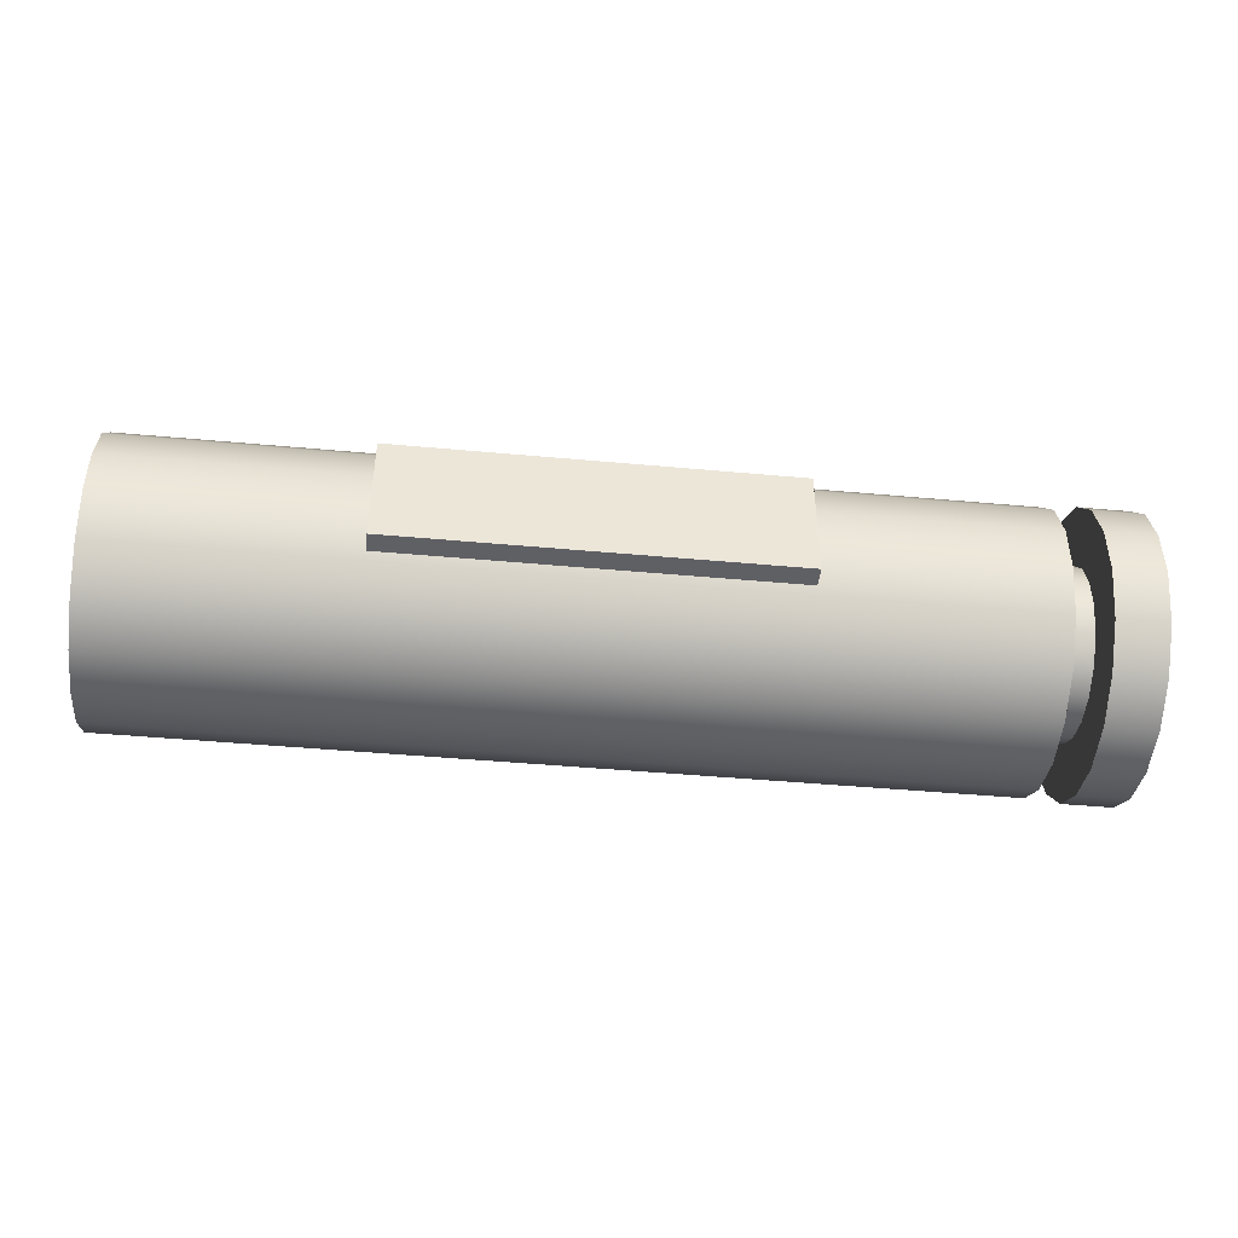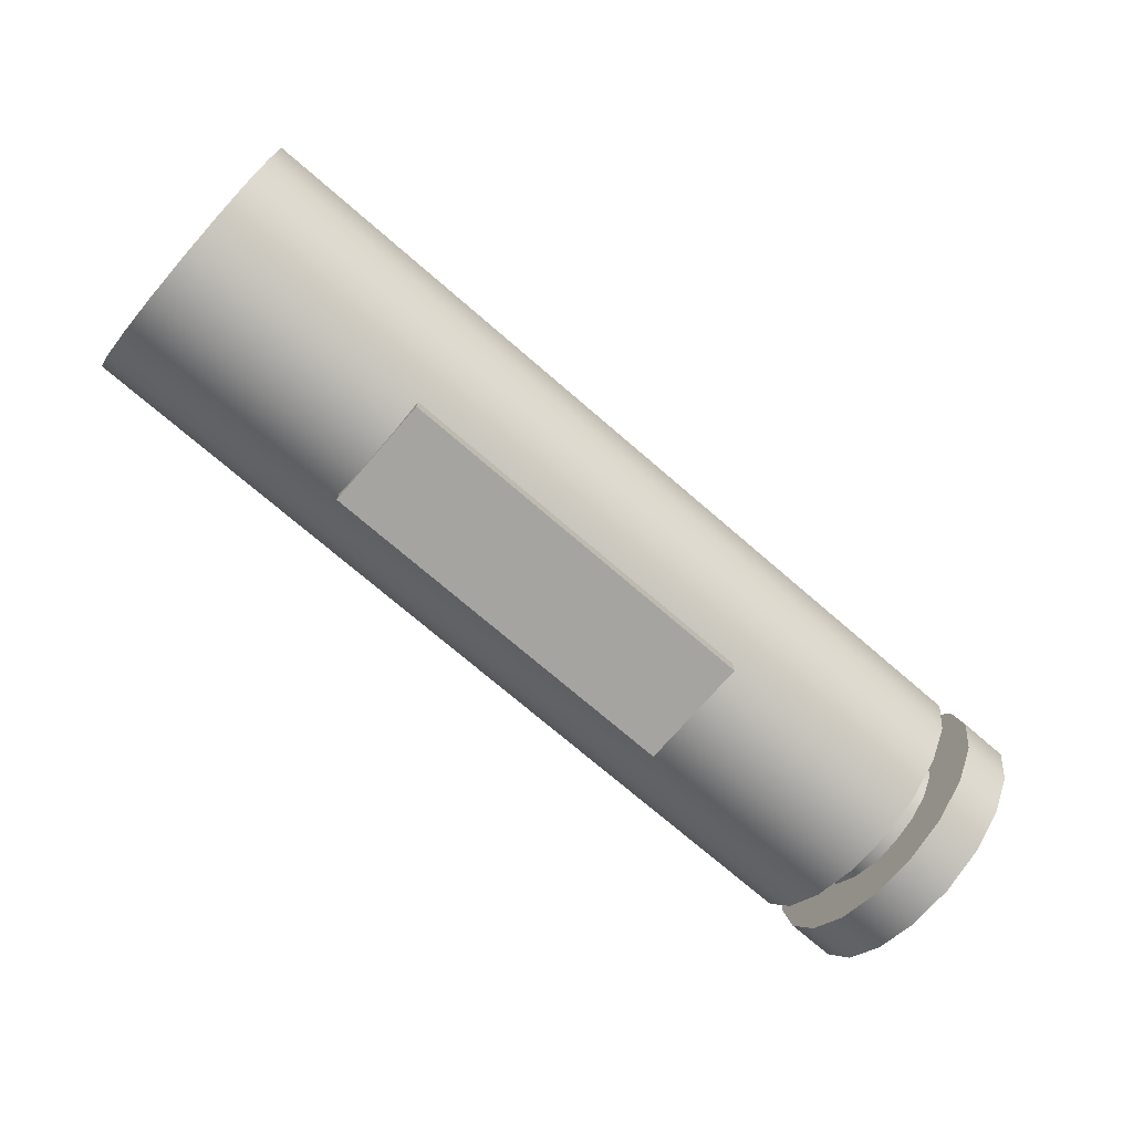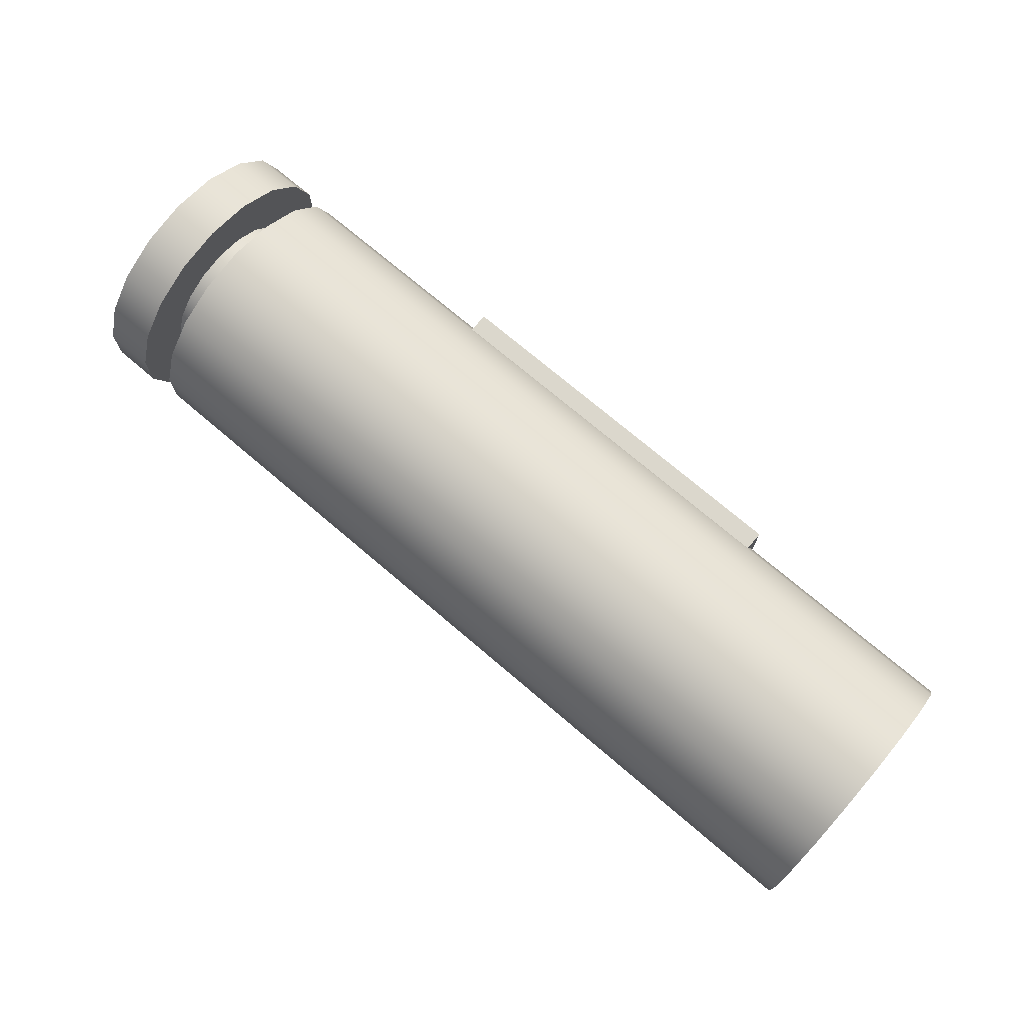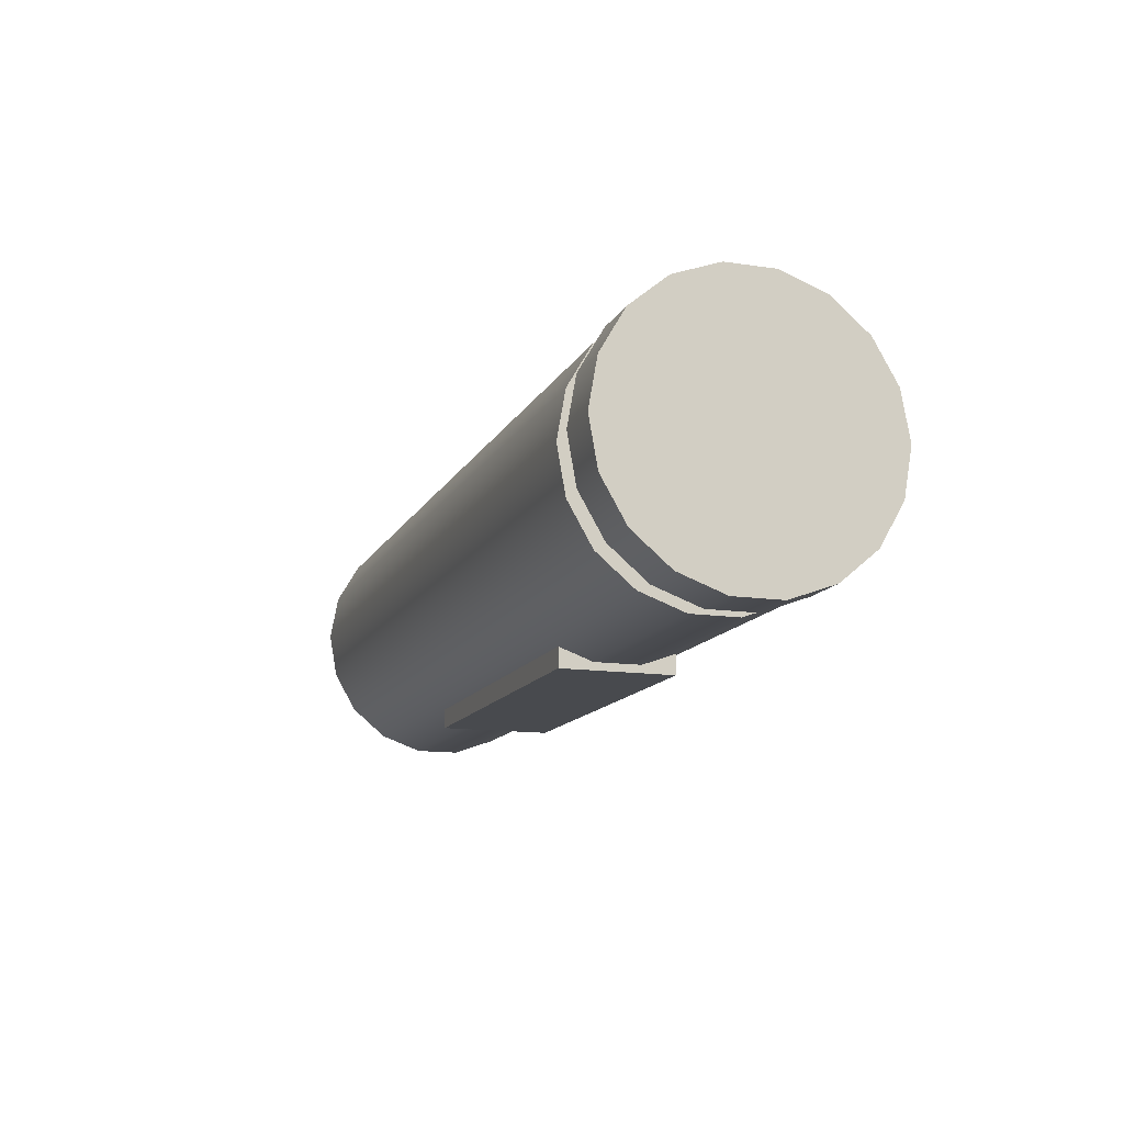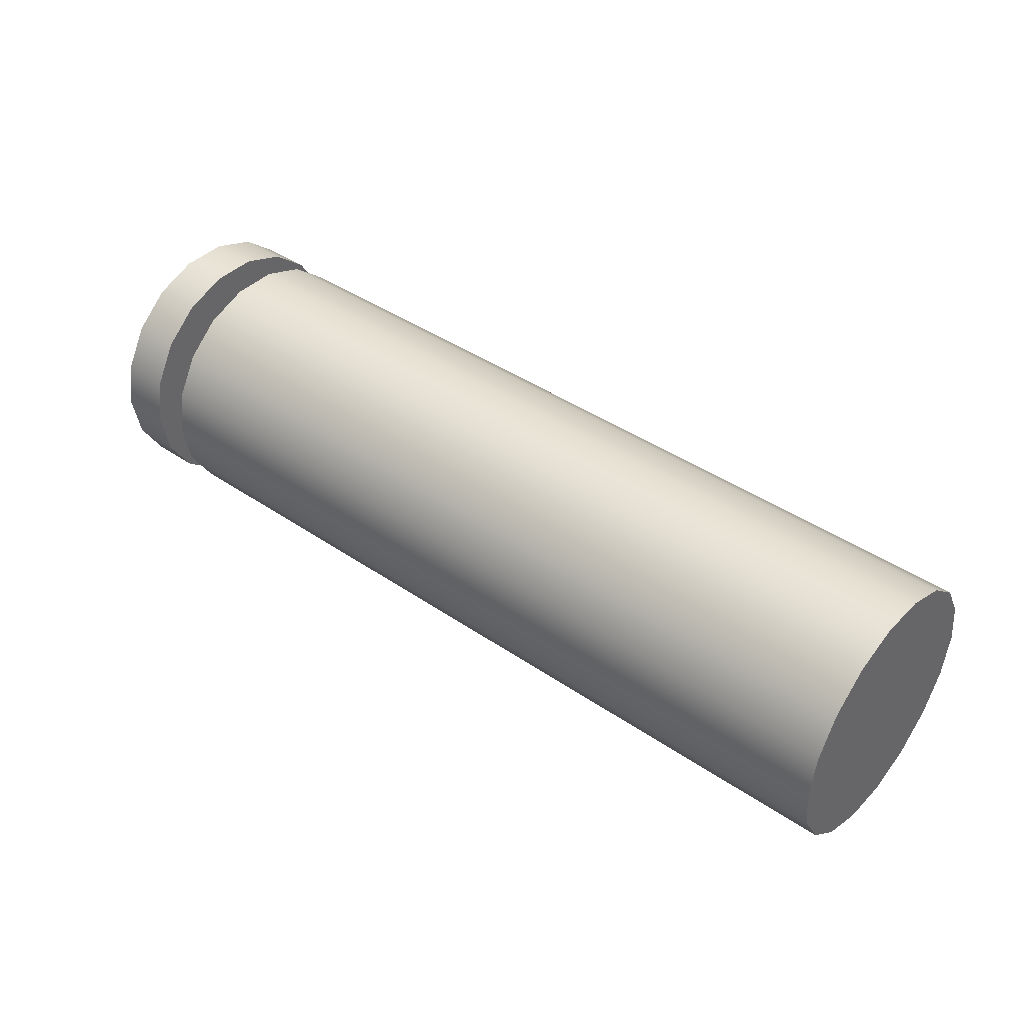
<metadata>
{"format":"obj","ext":"obj","renderer":"f3d","projection":"perspective","resolution":1024,"background":"white","views":[{"elev":-44.0,"azim":173.8,"up":"+Y"},{"elev":-73.2,"azim":139.2,"up":"+Z"},{"elev":73.2,"azim":40.4,"up":"+Y"},{"elev":-13.3,"azim":-108.7,"up":"+Z"},{"elev":41.6,"azim":39.6,"up":"+Z"}]}
</metadata>
<code>
v  89.82 0 0.2469
v  89.82 -18.06 -14.91
v  89.82 -22.15 -7.816
v  89.82 -23.57 0.2469
v  89.82 -4.093 -22.97
v  89.82 -11.79 -20.17
v  89.82 11.79 -20.17
v  89.82 4.093 -22.97
v  89.82 22.15 -7.816
v  89.82 18.06 -14.91
v  89.82 22.15 8.309
v  89.82 23.57 0.2469
v  89.82 11.79 20.66
v  89.82 18.06 15.4
v  89.82 -4.093 23.46
v  89.82 4.093 23.46
v  89.82 -18.06 15.4
v  89.82 -11.79 20.66
v  89.82 -22.15 8.309
v  99.77 -22.15 -7.816
v  99.77 -23.57 0.2469
v  99.77 -18.06 -14.91
v  99.77 -11.79 -20.17
v  99.77 -4.093 -22.97
v  99.77 4.093 -22.97
v  99.77 11.79 -20.17
v  99.77 18.06 -14.91
v  99.77 22.15 -7.816
v  99.77 23.57 0.2469
v  99.77 22.15 8.309
v  99.77 18.06 15.4
v  99.77 11.79 20.66
v  99.77 4.093 23.46
v  99.77 -4.093 23.46
v  99.77 -11.79 20.66
v  99.77 -18.06 15.4
v  99.77 -22.15 8.309
v  109.7 -22.15 -7.816
v  109.7 -23.57 0.2469
v  109.7 -18.06 -14.91
v  109.7 -11.79 -20.17
v  109.7 -4.093 -22.97
v  109.7 4.093 -22.97
v  109.7 11.79 -20.17
v  109.7 18.06 -14.91
v  109.7 22.15 -7.816
v  109.7 23.57 0.2469
v  109.7 22.15 8.309
v  109.7 18.06 15.4
v  109.7 11.79 20.66
v  109.7 4.093 23.46
v  109.7 -4.093 23.46
v  109.7 -11.79 20.66
v  109.7 -18.06 15.4
v  109.7 -22.15 8.309
v  109.7 0 0.2469
g Cylinder002
f 1 2 3 4
f 1 5 6 2
f 1 7 8 5
f 1 9 10 7
f 1 11 12 9
f 1 13 14 11
f 1 15 16 13
f 1 17 18 15
f 1 4 19 17
f 4 3 20 21
f 3 2 22 20
f 2 6 23 22
f 6 5 24 23
f 5 8 25 24
f 8 7 26 25
f 7 10 27 26
f 10 9 28 27
f 9 12 29 28
f 12 11 30 29
f 11 14 31 30
f 14 13 32 31
f 13 16 33 32
f 16 15 34 33
f 15 18 35 34
f 18 17 36 35
f 17 19 37 36
f 19 4 21 37
f 21 20 38 39
f 20 22 40 38
f 22 23 41 40
f 23 24 42 41
f 24 25 43 42
f 25 26 44 43
f 26 27 45 44
f 27 28 46 45
f 28 29 47 46
f 29 30 48 47
f 30 31 49 48
f 31 32 50 49
f 32 33 51 50
f 33 34 52 51
f 34 35 53 52
f 35 36 54 53
f 36 37 55 54
f 37 21 39 55
f 56 55 39 38
f 56 38 40 41
f 56 41 42 43
f 56 43 44 45
f 56 45 46 47
f 56 47 48 49
f 56 49 50 51
f 56 51 52 53
f 56 53 54 55
v  82.19 0 0.2469
v  82.19 -30.11 -25.02
v  82.19 -36.94 -13.2
v  82.19 -39.31 0.2469
v  82.19 -6.826 -38.47
v  82.19 -19.65 -33.8
v  82.19 19.65 -33.8
v  82.19 6.826 -38.47
v  82.19 36.94 -13.2
v  82.19 30.11 -25.02
v  82.19 36.94 13.69
v  82.19 39.31 0.2469
v  82.19 19.65 34.29
v  82.19 30.11 25.51
v  82.19 -6.826 38.96
v  82.19 6.826 38.96
v  82.19 -30.11 25.51
v  82.19 -19.65 34.29
v  82.19 -36.94 13.69
v  89.32 -36.94 -13.2
v  89.32 -39.31 0.2469
v  89.32 -30.11 -25.02
v  89.32 -19.65 -33.8
v  89.32 -6.826 -38.47
v  89.32 6.826 -38.47
v  89.32 19.65 -33.8
v  89.32 30.11 -25.02
v  89.32 36.94 -13.2
v  89.32 39.31 0.2469
v  89.32 36.94 13.69
v  89.32 30.11 25.51
v  89.32 19.65 34.29
v  89.32 6.826 38.96
v  89.32 -6.826 38.96
v  89.32 -19.65 34.29
v  89.32 -30.11 25.51
v  89.32 -36.94 13.69
v  96.46 -36.94 -13.2
v  96.46 -39.31 0.2469
v  96.46 -30.11 -25.02
v  96.46 -19.65 -33.8
v  96.46 -6.826 -38.47
v  96.46 6.826 -38.47
v  96.46 19.65 -33.8
v  96.46 30.11 -25.02
v  96.46 36.94 -13.2
v  96.46 39.31 0.2469
v  96.46 36.94 13.69
v  96.46 30.11 25.51
v  96.46 19.65 34.29
v  96.46 6.826 38.96
v  96.46 -6.826 38.96
v  96.46 -19.65 34.29
v  96.46 -30.11 25.51
v  96.46 -36.94 13.69
v  96.46 0 0.2469
g Cylinder003
f 57 58 59 60
f 57 61 62 58
f 57 63 64 61
f 57 65 66 63
f 57 67 68 65
f 57 69 70 67
f 57 71 72 69
f 57 73 74 71
f 57 60 75 73
f 60 59 76 77
f 59 58 78 76
f 58 62 79 78
f 62 61 80 79
f 61 64 81 80
f 64 63 82 81
f 63 66 83 82
f 66 65 84 83
f 65 68 85 84
f 68 67 86 85
f 67 70 87 86
f 70 69 88 87
f 69 72 89 88
f 72 71 90 89
f 71 74 91 90
f 74 73 92 91
f 73 75 93 92
f 75 60 77 93
f 77 76 94 95
f 76 78 96 94
f 78 79 97 96
f 79 80 98 97
f 80 81 99 98
f 81 82 100 99
f 82 83 101 100
f 83 84 102 101
f 84 85 103 102
f 85 86 104 103
f 86 87 105 104
f 87 88 106 105
f 88 89 107 106
f 89 90 108 107
f 90 91 109 108
f 91 92 110 109
f 92 93 111 110
f 93 77 95 111
f 112 111 95 94
f 112 94 96 97
f 112 97 98 99
f 112 99 100 101
f 112 101 102 103
f 112 103 104 105
f 112 105 106 107
f 112 107 108 109
f 112 109 110 111
v  170.6 -16.29 -39.86
v  170.6 16.29 -39.86
v  280.6 16.29 -39.86
v  280.6 -16.29 -39.86
v  170.6 -16.29 -28.04
v  280.6 -16.29 -28.04
v  280.6 16.29 -28.04
v  170.6 16.29 -28.04
g Box001
f 113 114 115 116
f 117 118 119 120
f 113 116 118 117
f 116 115 119 118
f 115 114 120 119
f 114 113 117 120
v  106.1 0 0.2469
v  106.1 -29.47 -24.48
v  106.1 -36.15 -12.91
v  106.1 -38.48 0.2469
v  106.1 -6.681 -37.64
v  106.1 -19.24 -33.07
v  106.1 19.24 -33.07
v  106.1 6.681 -37.64
v  106.1 36.15 -12.91
v  106.1 29.47 -24.48
v  106.1 36.15 13.41
v  106.1 38.48 0.2469
v  106.1 19.24 33.57
v  106.1 29.47 24.98
v  106.1 -6.681 38.14
v  106.1 6.681 38.14
v  106.1 -29.47 24.98
v  106.1 -19.24 33.57
v  106.1 -36.15 13.41
v  136.5 -36.15 -12.91
v  136.5 -38.48 0.2469
v  136.5 -29.47 -24.48
v  136.5 -19.24 -33.07
v  136.5 -6.681 -37.64
v  136.5 6.681 -37.64
v  136.5 19.24 -33.07
v  136.5 29.47 -24.48
v  136.5 36.15 -12.91
v  136.5 38.48 0.2469
v  136.5 36.15 13.41
v  136.5 29.47 24.98
v  136.5 19.24 33.57
v  136.5 6.681 38.14
v  136.5 -6.681 38.14
v  136.5 -19.24 33.57
v  136.5 -29.47 24.98
v  136.5 -36.15 13.41
v  166.9 -36.15 -12.91
v  166.9 -38.48 0.2469
v  166.9 -29.47 -24.48
v  166.9 -19.24 -33.07
v  166.9 -6.681 -37.64
v  166.9 6.681 -37.64
v  166.9 19.24 -33.07
v  166.9 29.47 -24.48
v  166.9 36.15 -12.91
v  166.9 38.48 0.2469
v  166.9 36.15 13.41
v  166.9 29.47 24.98
v  166.9 19.24 33.57
v  166.9 6.681 38.14
v  166.9 -6.681 38.14
v  166.9 -19.24 33.57
v  166.9 -29.47 24.98
v  166.9 -36.15 13.41
v  197.3 -36.15 -12.91
v  197.3 -38.48 0.2469
v  197.3 -29.47 -24.48
v  197.3 -19.24 -33.07
v  197.3 -6.681 -37.64
v  197.3 6.681 -37.64
v  197.3 19.24 -33.07
v  197.3 29.47 -24.48
v  197.3 36.15 -12.91
v  197.3 38.48 0.2469
v  197.3 36.15 13.41
v  197.3 29.47 24.98
v  197.3 19.24 33.57
v  197.3 6.681 38.14
v  197.3 -6.681 38.14
v  197.3 -19.24 33.57
v  197.3 -29.47 24.98
v  197.3 -36.15 13.41
v  227.7 -36.15 -12.91
v  227.7 -38.48 0.2469
v  227.7 -29.47 -24.48
v  227.7 -19.24 -33.07
v  227.7 -6.681 -37.64
v  227.7 6.681 -37.64
v  227.7 19.24 -33.07
v  227.7 29.47 -24.48
v  227.7 36.15 -12.91
v  227.7 38.48 0.2469
v  227.7 36.15 13.41
v  227.7 29.47 24.98
v  227.7 19.24 33.57
v  227.7 6.681 38.14
v  227.7 -6.681 38.14
v  227.7 -19.24 33.57
v  227.7 -29.47 24.98
v  227.7 -36.15 13.41
v  258.1 -36.15 -12.91
v  258.1 -38.48 0.2469
v  258.1 -29.47 -24.48
v  258.1 -19.24 -33.07
v  258.1 -6.681 -37.64
v  258.1 6.681 -37.64
v  258.1 19.24 -33.07
v  258.1 29.47 -24.48
v  258.1 36.15 -12.91
v  258.1 38.48 0.2469
v  258.1 36.15 13.41
v  258.1 29.47 24.98
v  258.1 19.24 33.57
v  258.1 6.681 38.14
v  258.1 -6.681 38.14
v  258.1 -19.24 33.57
v  258.1 -29.47 24.98
v  258.1 -36.15 13.41
v  288.5 -36.15 -12.91
v  288.5 -38.48 0.2469
v  288.5 -29.47 -24.48
v  288.5 -19.24 -33.07
v  288.5 -6.681 -37.64
v  288.5 6.681 -37.64
v  288.5 19.24 -33.07
v  288.5 29.47 -24.48
v  288.5 36.15 -12.91
v  288.5 38.48 0.2469
v  288.5 36.15 13.41
v  288.5 29.47 24.98
v  288.5 19.24 33.57
v  288.5 6.681 38.14
v  288.5 -6.681 38.14
v  288.5 -19.24 33.57
v  288.5 -29.47 24.98
v  288.5 -36.15 13.41
v  318.9 -36.15 -12.91
v  318.9 -38.48 0.2469
v  318.9 -29.47 -24.48
v  318.9 -19.24 -33.07
v  318.9 -6.681 -37.64
v  318.9 6.681 -37.64
v  318.9 19.24 -33.07
v  318.9 29.47 -24.48
v  318.9 36.15 -12.91
v  318.9 38.48 0.2469
v  318.9 36.15 13.41
v  318.9 29.47 24.98
v  318.9 19.24 33.57
v  318.9 6.681 38.14
v  318.9 -6.681 38.14
v  318.9 -19.24 33.57
v  318.9 -29.47 24.98
v  318.9 -36.15 13.41
v  349.3 -36.15 -12.91
v  349.3 -38.48 0.2469
v  349.3 -29.47 -24.48
v  349.3 -19.24 -33.07
v  349.3 -6.681 -37.64
v  349.3 6.681 -37.64
v  349.3 19.24 -33.07
v  349.3 29.47 -24.48
v  349.3 36.15 -12.91
v  349.3 38.48 0.2469
v  349.3 36.15 13.41
v  349.3 29.47 24.98
v  349.3 19.24 33.57
v  349.3 6.681 38.14
v  349.3 -6.681 38.14
v  349.3 -19.24 33.57
v  349.3 -29.47 24.98
v  349.3 -36.15 13.41
v  349.3 0 0.2469
g Cylinder001
f 121 122 123 124
f 121 125 126 122
f 121 127 128 125
f 121 129 130 127
f 121 131 132 129
f 121 133 134 131
f 121 135 136 133
f 121 137 138 135
f 121 124 139 137
f 124 123 140 141
f 123 122 142 140
f 122 126 143 142
f 126 125 144 143
f 125 128 145 144
f 128 127 146 145
f 127 130 147 146
f 130 129 148 147
f 129 132 149 148
f 132 131 150 149
f 131 134 151 150
f 134 133 152 151
f 133 136 153 152
f 136 135 154 153
f 135 138 155 154
f 138 137 156 155
f 137 139 157 156
f 139 124 141 157
f 141 140 158 159
f 140 142 160 158
f 142 143 161 160
f 143 144 162 161
f 144 145 163 162
f 145 146 164 163
f 146 147 165 164
f 147 148 166 165
f 148 149 167 166
f 149 150 168 167
f 150 151 169 168
f 151 152 170 169
f 152 153 171 170
f 153 154 172 171
f 154 155 173 172
f 155 156 174 173
f 156 157 175 174
f 157 141 159 175
f 159 158 176 177
f 158 160 178 176
f 160 161 179 178
f 161 162 180 179
f 162 163 181 180
f 163 164 182 181
f 164 165 183 182
f 165 166 184 183
f 166 167 185 184
f 167 168 186 185
f 168 169 187 186
f 169 170 188 187
f 170 171 189 188
f 171 172 190 189
f 172 173 191 190
f 173 174 192 191
f 174 175 193 192
f 175 159 177 193
f 177 176 194 195
f 176 178 196 194
f 178 179 197 196
f 179 180 198 197
f 180 181 199 198
f 181 182 200 199
f 182 183 201 200
f 183 184 202 201
f 184 185 203 202
f 185 186 204 203
f 186 187 205 204
f 187 188 206 205
f 188 189 207 206
f 189 190 208 207
f 190 191 209 208
f 191 192 210 209
f 192 193 211 210
f 193 177 195 211
f 195 194 212 213
f 194 196 214 212
f 196 197 215 214
f 197 198 216 215
f 198 199 217 216
f 199 200 218 217
f 200 201 219 218
f 201 202 220 219
f 202 203 221 220
f 203 204 222 221
f 204 205 223 222
f 205 206 224 223
f 206 207 225 224
f 207 208 226 225
f 208 209 227 226
f 209 210 228 227
f 210 211 229 228
f 211 195 213 229
f 213 212 230 231
f 212 214 232 230
f 214 215 233 232
f 215 216 234 233
f 216 217 235 234
f 217 218 236 235
f 218 219 237 236
f 219 220 238 237
f 220 221 239 238
f 221 222 240 239
f 222 223 241 240
f 223 224 242 241
f 224 225 243 242
f 225 226 244 243
f 226 227 245 244
f 227 228 246 245
f 228 229 247 246
f 229 213 231 247
f 231 230 248 249
f 230 232 250 248
f 232 233 251 250
f 233 234 252 251
f 234 235 253 252
f 235 236 254 253
f 236 237 255 254
f 237 238 256 255
f 238 239 257 256
f 239 240 258 257
f 240 241 259 258
f 241 242 260 259
f 242 243 261 260
f 243 244 262 261
f 244 245 263 262
f 245 246 264 263
f 246 247 265 264
f 247 231 249 265
f 249 248 266 267
f 248 250 268 266
f 250 251 269 268
f 251 252 270 269
f 252 253 271 270
f 253 254 272 271
f 254 255 273 272
f 255 256 274 273
f 256 257 275 274
f 257 258 276 275
f 258 259 277 276
f 259 260 278 277
f 260 261 279 278
f 261 262 280 279
f 262 263 281 280
f 263 264 282 281
f 264 265 283 282
f 265 249 267 283
f 284 283 267 266
f 284 266 268 269
f 284 269 270 271
f 284 271 272 273
f 284 273 274 275
f 284 275 276 277
f 284 277 278 279
f 284 279 280 281
f 284 281 282 283

</code>
